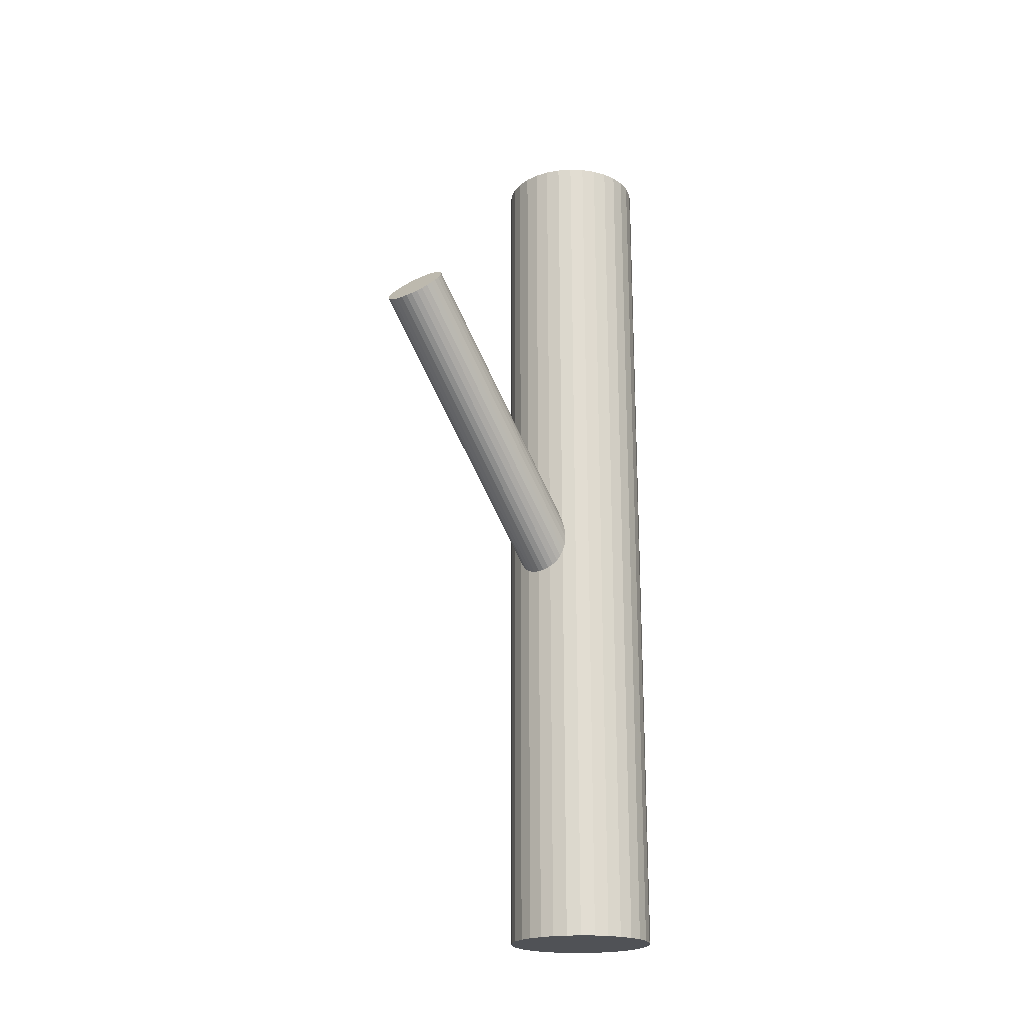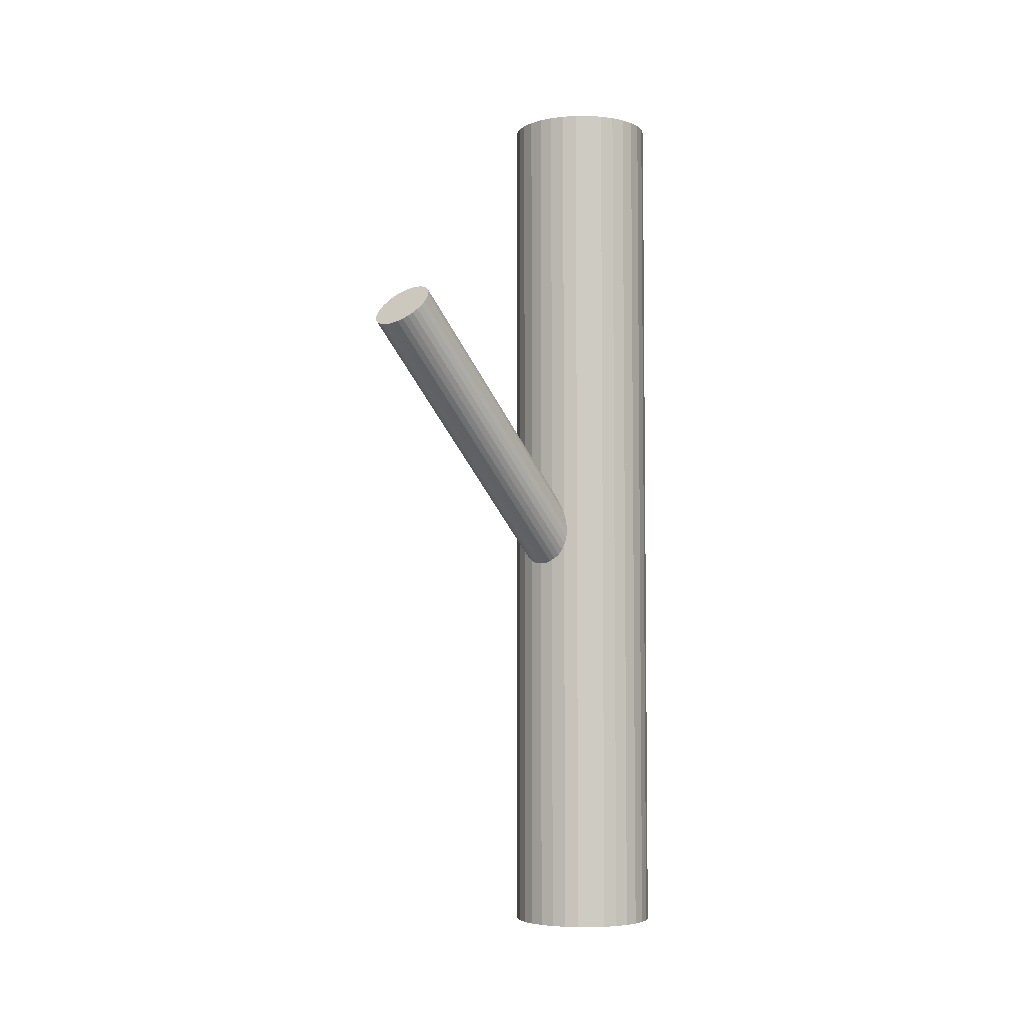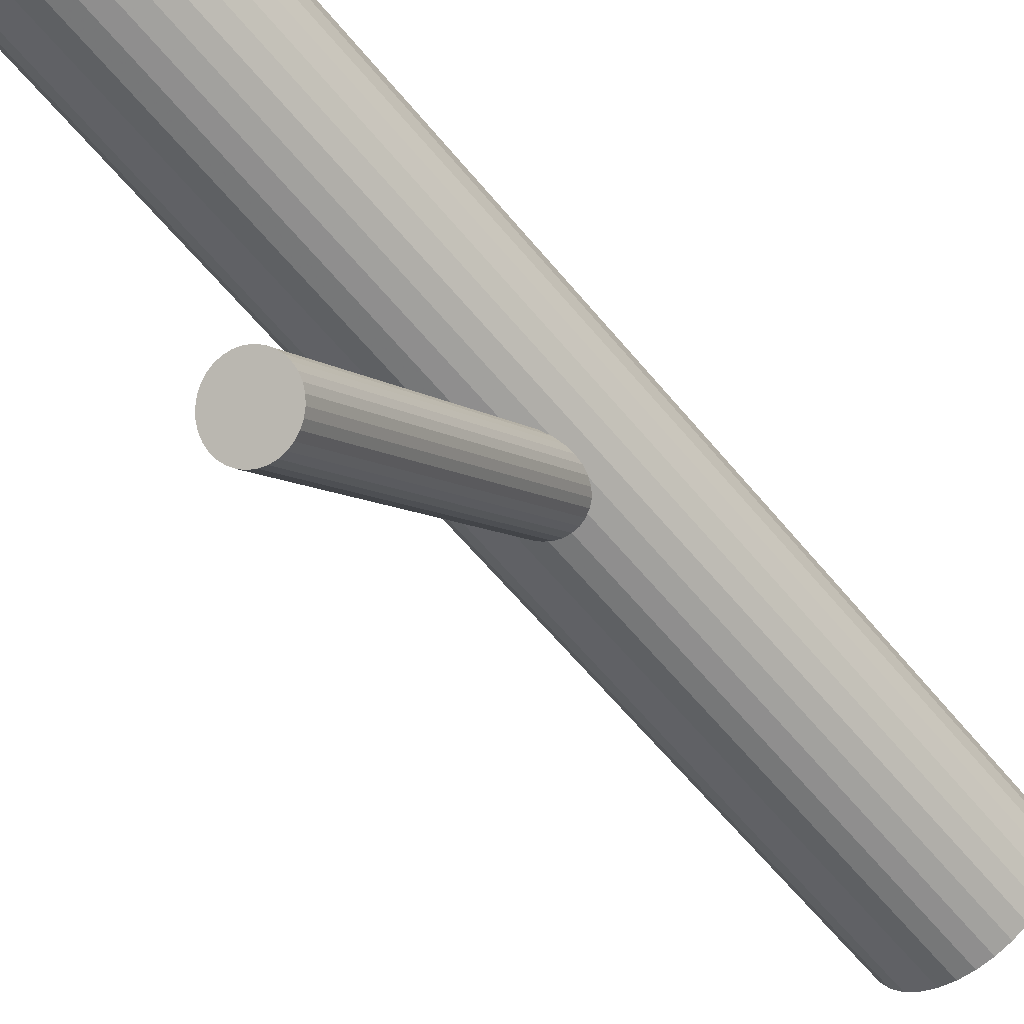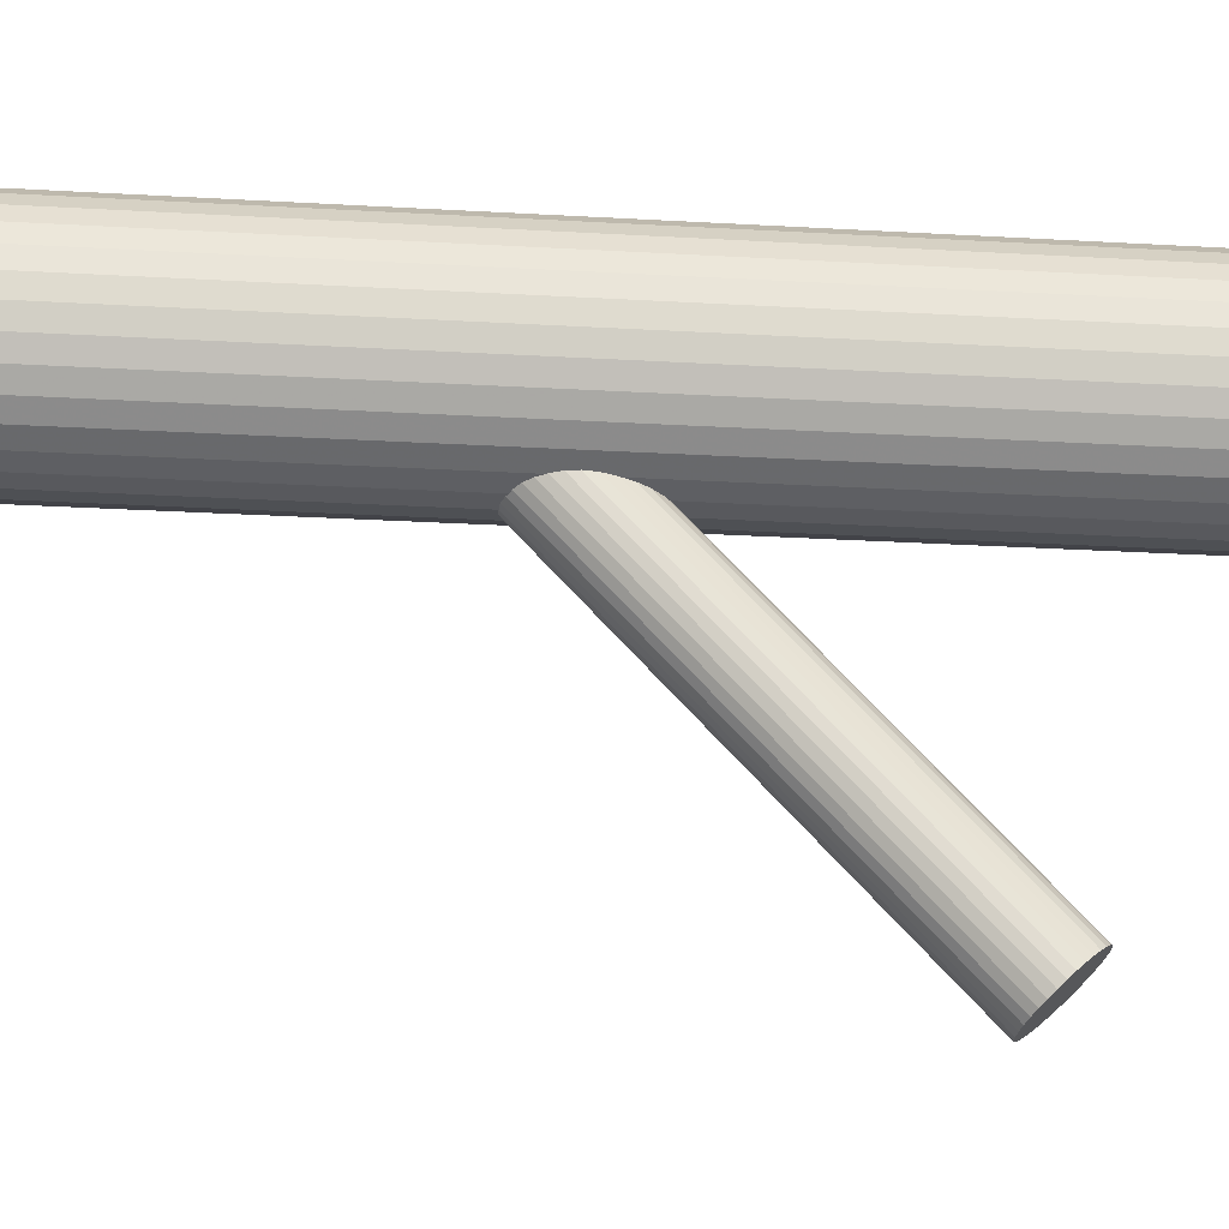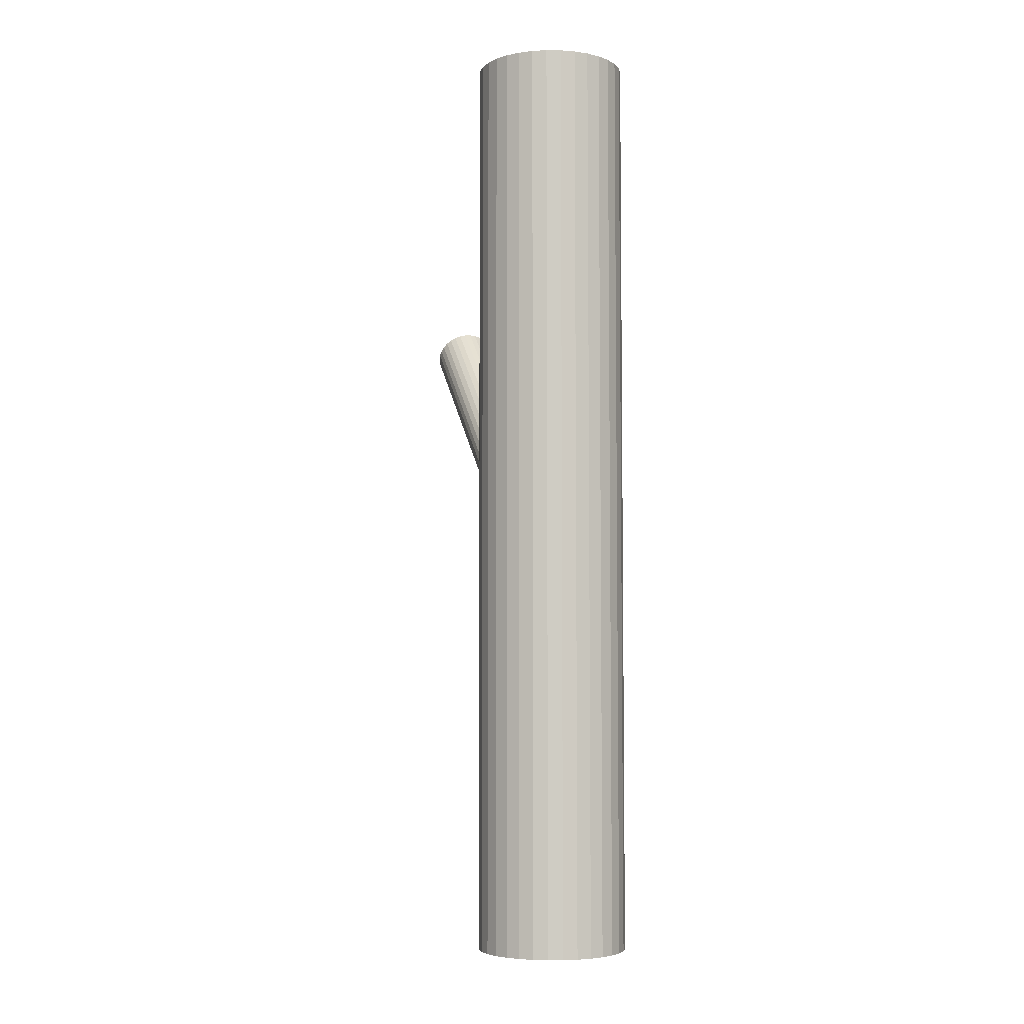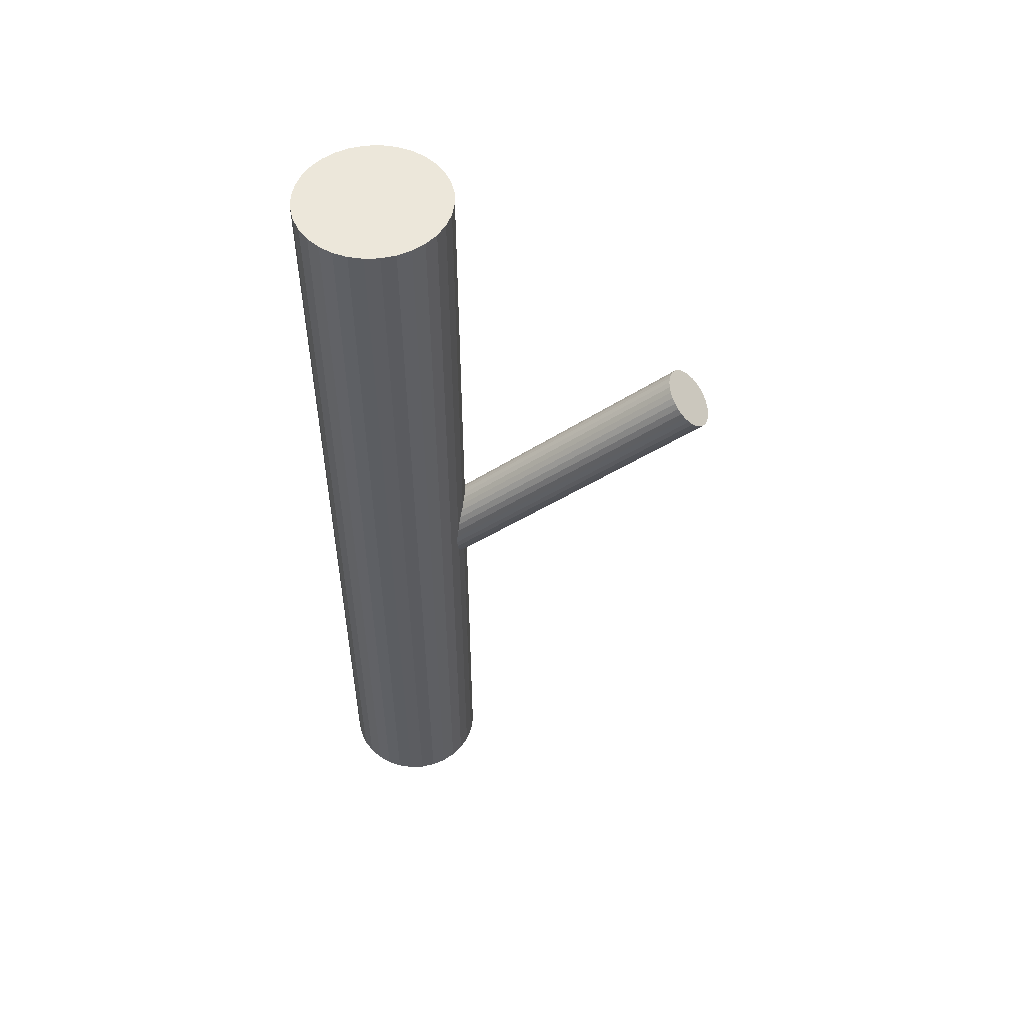
<metadata>
{"format":"obj","ext":"obj","renderer":"f3d","projection":"perspective","resolution":1024,"background":"white","views":[{"elev":-20.9,"azim":35.5,"up":"+Z"},{"elev":-4.8,"azim":39.5,"up":"+Z"},{"elev":-61.1,"azim":39.2,"up":"+Y"},{"elev":-24.4,"azim":-95.6,"up":"+Y"},{"elev":-5.1,"azim":161.4,"up":"+Z"},{"elev":52.8,"azim":-86.7,"up":"+Z"}]}
</metadata>
<code>
v -0 -0.1966 0.2237
v -0 0.1618 -0.06416
v -0 0.05659 -0.5
v -0 0.05659 0.5
v -0 -0.22 0.1986
v -0 0.1383 -0.5
v -0 0.1383 0.5
v -0 0.1383 -0.08927
v 0 0.22 -0.5
v 0 0.22 0.5
v -0 0.1149 -0.1144
v -0 -0.1731 0.2488
v 0.0755 0.1696 -0.5
v 0.0755 0.1696 0.5
v 0.0755 0.107 -0.5
v 0.0755 0.107 0.5
v 0.03436 -0.1966 0.2237
v 0.03436 0.1383 -0.08927
v -0.06795 0.09291 -0.5
v -0.06795 0.09291 0.5
v -0.06795 0.1837 -0.5
v -0.06795 0.1837 0.5
v 0.01594 0.2185 -0.5
v 0.01594 0.2185 0.5
v 0.01594 0.05816 -0.5
v 0.01594 0.05816 0.5
v 0.0454 0.2063 -0.5
v 0.0454 0.2063 0.5
v 0.0454 0.07036 -0.5
v 0.0454 0.07036 0.5
v 0.08173 0.1383 -0.5
v 0.08173 0.1383 0.5
v 0.0337 -0.192 0.2286
v 0.0337 -0.2012 0.2188
v 0.0337 0.1429 -0.08437
v 0.0337 0.1337 -0.09417
v -0.02857 0.1514 -0.07532
v -0.02857 -0.2096 0.2097
v -0.02857 0.1253 -0.1032
v -0.02857 -0.1835 0.2376
v -0.03128 0.06281 -0.5
v -0.03128 0.06281 0.5
v -0.03128 0.2138 -0.5
v -0.03128 0.2138 0.5
v -0.01315 -0.2183 0.2005
v -0.01315 0.1166 -0.1125
v -0.01315 -0.1749 0.2469
v -0.01315 0.16 -0.06607
v -0.05779 0.1961 -0.5
v -0.05779 0.1961 0.5
v -0.05779 0.08053 -0.5
v -0.05779 0.08053 0.5
v 0.03175 0.1293 -0.09888
v 0.03175 -0.1876 0.2333
v 0.03175 0.1473 -0.07966
v 0.03175 -0.2056 0.2141
v -0.006704 0.1613 -0.06464
v -0.006704 -0.2196 0.1991
v -0.006704 0.1153 -0.1139
v -0.006704 -0.1736 0.2483
v -0.08016 0.1224 -0.5
v -0.08016 0.1224 0.5
v -0.08016 0.1543 -0.5
v -0.08016 0.1543 0.5
v 0.01909 0.1188 -0.1101
v 0.01909 -0.1771 0.2446
v 0.01909 0.1578 -0.06839
v 0.01909 -0.2161 0.2028
v -0.0243 -0.18 0.2414
v -0.0243 -0.2132 0.2059
v -0.0243 0.1549 -0.07151
v -0.0243 0.1217 -0.107
v 0.0243 -0.18 0.2414
v 0.0243 -0.2132 0.2059
v 0.0243 0.1549 -0.07151
v 0.0243 0.1217 -0.107
v -0.01909 0.1188 -0.1101
v -0.01909 -0.1771 0.2446
v -0.01909 0.1578 -0.06839
v -0.01909 -0.2161 0.2028
v 0.08016 0.1224 -0.5
v 0.08016 0.1224 0.5
v 0.08016 0.1543 -0.5
v 0.08016 0.1543 0.5
v 0.006704 0.1613 -0.06464
v 0.006704 -0.2196 0.1991
v 0.006704 0.1153 -0.1139
v 0.006704 -0.1736 0.2483
v -0.03175 0.1293 -0.09888
v -0.03175 -0.1876 0.2333
v -0.03175 0.1473 -0.07966
v -0.03175 -0.2056 0.2141
v 0.05779 0.1961 -0.5
v 0.05779 0.1961 0.5
v 0.05779 0.08053 -0.5
v 0.05779 0.08053 0.5
v 0.01315 -0.2183 0.2005
v 0.01315 0.1166 -0.1125
v 0.01315 -0.1749 0.2469
v 0.01315 0.16 -0.06607
v 0.03128 0.06281 -0.5
v 0.03128 0.06281 0.5
v 0.03128 0.2138 -0.5
v 0.03128 0.2138 0.5
v 0.02857 0.1514 -0.07532
v 0.02857 -0.2096 0.2097
v 0.02857 0.1253 -0.1032
v 0.02857 -0.1835 0.2376
v -0.0337 -0.192 0.2286
v -0.0337 -0.2012 0.2188
v -0.0337 0.1429 -0.08437
v -0.0337 0.1337 -0.09417
v -0.08173 0.1383 -0.5
v -0.08173 0.1383 0.5
v -0.0454 0.2063 -0.5
v -0.0454 0.2063 0.5
v -0.0454 0.07036 -0.5
v -0.0454 0.07036 0.5
v -0.01594 0.2185 -0.5
v -0.01594 0.2185 0.5
v -0.01594 0.05816 -0.5
v -0.01594 0.05816 0.5
v 0.06795 0.09291 -0.5
v 0.06795 0.09291 0.5
v 0.06795 0.1837 -0.5
v 0.06795 0.1837 0.5
v -0.03436 -0.1966 0.2237
v -0.03436 0.1383 -0.08927
v -0.0755 0.1696 -0.5
v -0.0755 0.1696 0.5
v -0.0755 0.107 -0.5
v -0.0755 0.107 0.5
f 31 6 83
f 31 83 32
f 32 83 84
f 32 84 7
f 83 6 13
f 83 13 84
f 84 13 14
f 84 14 7
f 13 6 125
f 13 125 14
f 14 125 126
f 14 126 7
f 125 6 93
f 125 93 126
f 126 93 94
f 126 94 7
f 93 6 27
f 93 27 94
f 94 27 28
f 94 28 7
f 27 6 103
f 27 103 28
f 28 103 104
f 28 104 7
f 103 6 23
f 103 23 104
f 104 23 24
f 104 24 7
f 23 6 9
f 23 9 24
f 24 9 10
f 24 10 7
f 9 6 119
f 9 119 10
f 10 119 120
f 10 120 7
f 119 6 43
f 119 43 120
f 120 43 44
f 120 44 7
f 43 6 115
f 43 115 44
f 44 115 116
f 44 116 7
f 115 6 49
f 115 49 116
f 116 49 50
f 116 50 7
f 49 6 21
f 49 21 50
f 50 21 22
f 50 22 7
f 21 6 129
f 21 129 22
f 22 129 130
f 22 130 7
f 129 6 63
f 129 63 130
f 130 63 64
f 130 64 7
f 63 6 113
f 63 113 64
f 64 113 114
f 64 114 7
f 113 6 61
f 113 61 114
f 114 61 62
f 114 62 7
f 61 6 131
f 61 131 62
f 62 131 132
f 62 132 7
f 131 6 19
f 131 19 132
f 132 19 20
f 132 20 7
f 19 6 51
f 19 51 20
f 20 51 52
f 20 52 7
f 51 6 117
f 51 117 52
f 52 117 118
f 52 118 7
f 117 6 41
f 117 41 118
f 118 41 42
f 118 42 7
f 41 6 121
f 41 121 42
f 42 121 122
f 42 122 7
f 121 6 3
f 121 3 122
f 122 3 4
f 122 4 7
f 3 6 25
f 3 25 4
f 4 25 26
f 4 26 7
f 25 6 101
f 25 101 26
f 26 101 102
f 26 102 7
f 101 6 29
f 101 29 102
f 102 29 30
f 102 30 7
f 29 6 95
f 29 95 30
f 30 95 96
f 30 96 7
f 95 6 123
f 95 123 96
f 96 123 124
f 96 124 7
f 123 6 15
f 123 15 124
f 124 15 16
f 124 16 7
f 15 6 81
f 15 81 16
f 16 81 82
f 16 82 7
f 81 6 31
f 81 31 82
f 82 31 32
f 82 32 7
f 18 8 35
f 18 35 17
f 17 35 33
f 17 33 1
f 35 8 55
f 35 55 33
f 33 55 54
f 33 54 1
f 55 8 105
f 55 105 54
f 54 105 108
f 54 108 1
f 105 8 75
f 105 75 108
f 108 75 73
f 108 73 1
f 75 8 67
f 75 67 73
f 73 67 66
f 73 66 1
f 67 8 100
f 67 100 66
f 66 100 99
f 66 99 1
f 100 8 85
f 100 85 99
f 99 85 88
f 99 88 1
f 85 8 2
f 85 2 88
f 88 2 12
f 88 12 1
f 2 8 57
f 2 57 12
f 12 57 60
f 12 60 1
f 57 8 48
f 57 48 60
f 60 48 47
f 60 47 1
f 48 8 79
f 48 79 47
f 47 79 78
f 47 78 1
f 79 8 71
f 79 71 78
f 78 71 69
f 78 69 1
f 71 8 37
f 71 37 69
f 69 37 40
f 69 40 1
f 37 8 91
f 37 91 40
f 40 91 90
f 40 90 1
f 91 8 111
f 91 111 90
f 90 111 109
f 90 109 1
f 111 8 128
f 111 128 109
f 109 128 127
f 109 127 1
f 128 8 112
f 128 112 127
f 127 112 110
f 127 110 1
f 112 8 89
f 112 89 110
f 110 89 92
f 110 92 1
f 89 8 39
f 89 39 92
f 92 39 38
f 92 38 1
f 39 8 72
f 39 72 38
f 38 72 70
f 38 70 1
f 72 8 77
f 72 77 70
f 70 77 80
f 70 80 1
f 77 8 46
f 77 46 80
f 80 46 45
f 80 45 1
f 46 8 59
f 46 59 45
f 45 59 58
f 45 58 1
f 59 8 11
f 59 11 58
f 58 11 5
f 58 5 1
f 11 8 87
f 11 87 5
f 5 87 86
f 5 86 1
f 87 8 98
f 87 98 86
f 86 98 97
f 86 97 1
f 98 8 65
f 98 65 97
f 97 65 68
f 97 68 1
f 65 8 76
f 65 76 68
f 68 76 74
f 68 74 1
f 76 8 107
f 76 107 74
f 74 107 106
f 74 106 1
f 107 8 53
f 107 53 106
f 106 53 56
f 106 56 1
f 53 8 36
f 53 36 56
f 56 36 34
f 56 34 1
f 36 8 18
f 36 18 34
f 34 18 17
f 34 17 1

</code>
